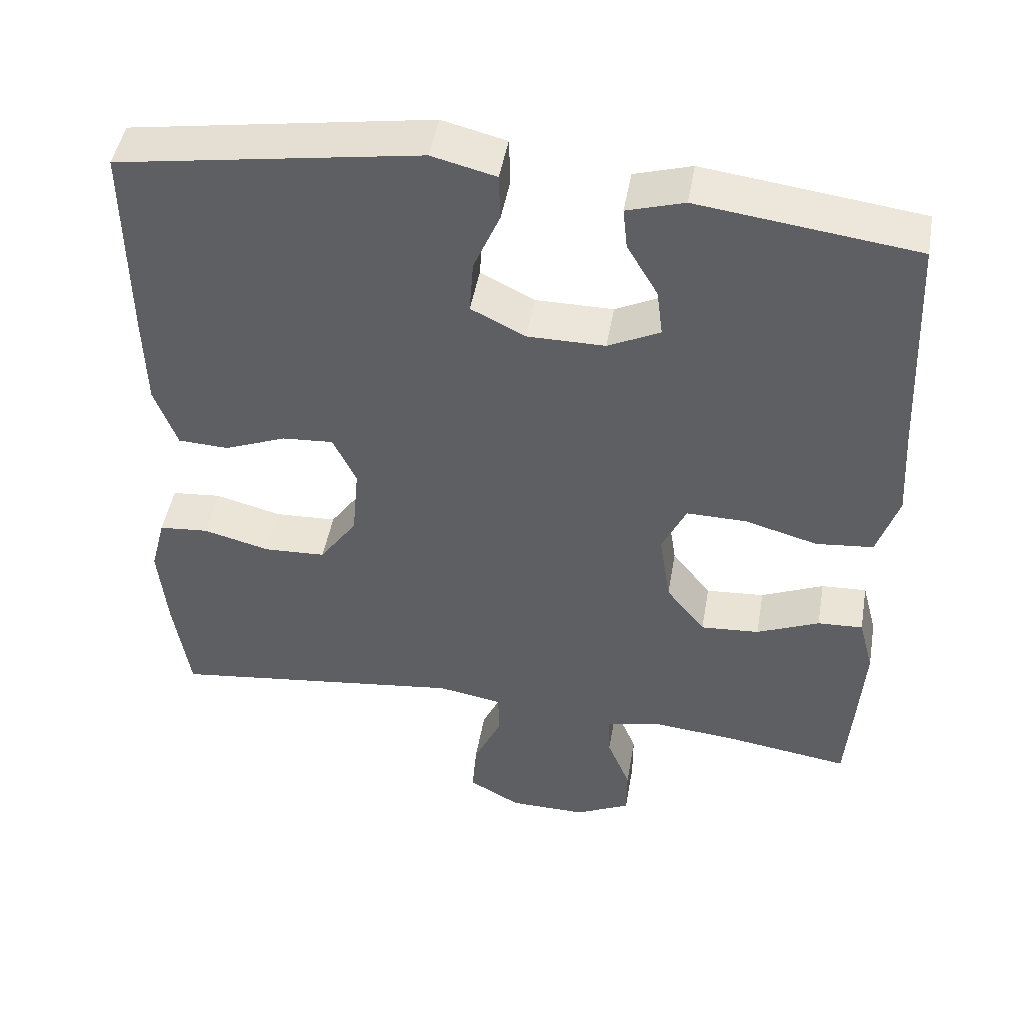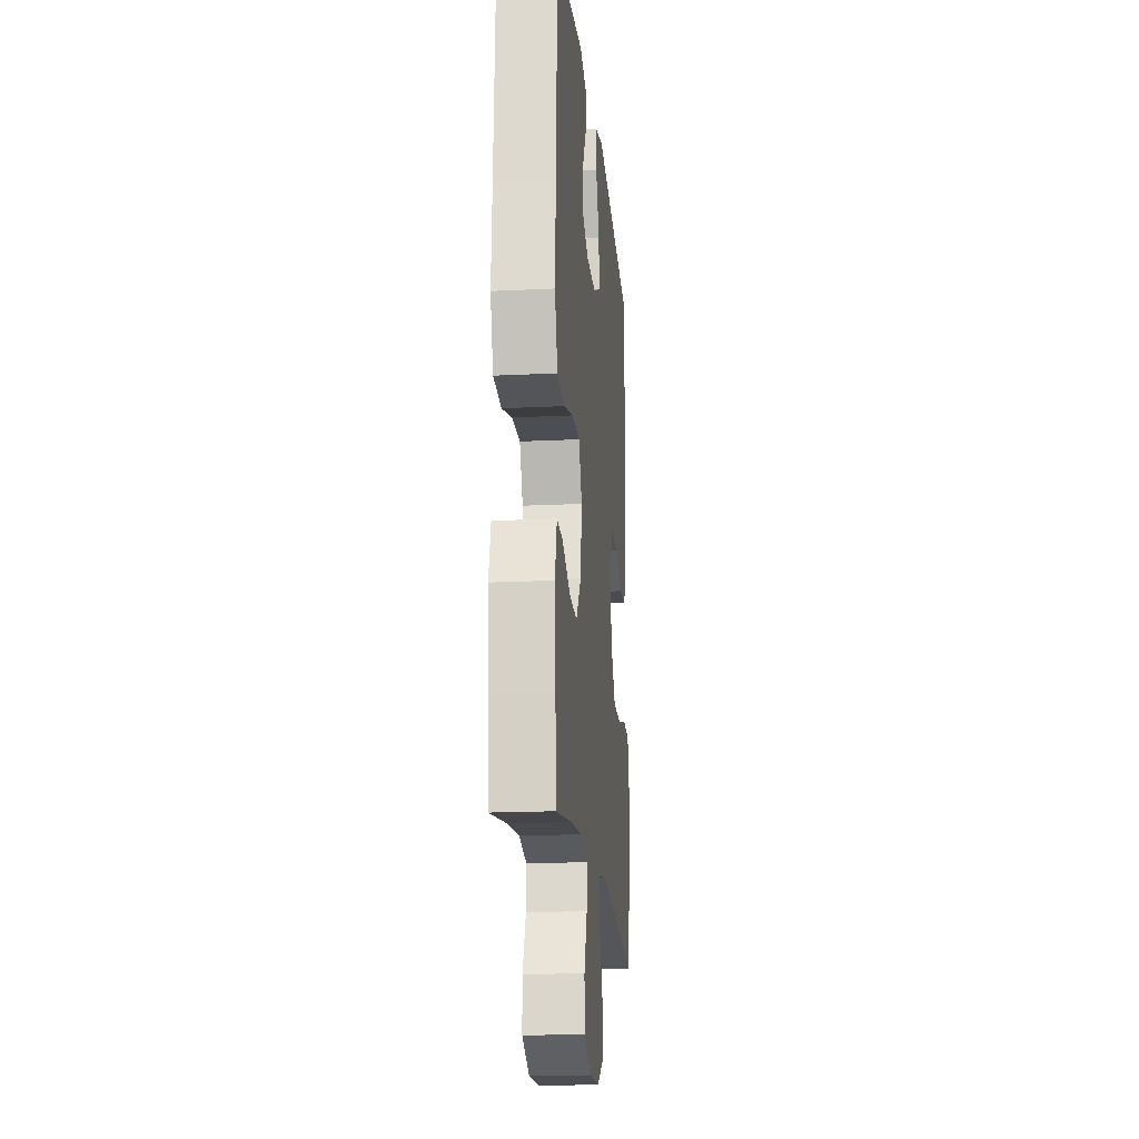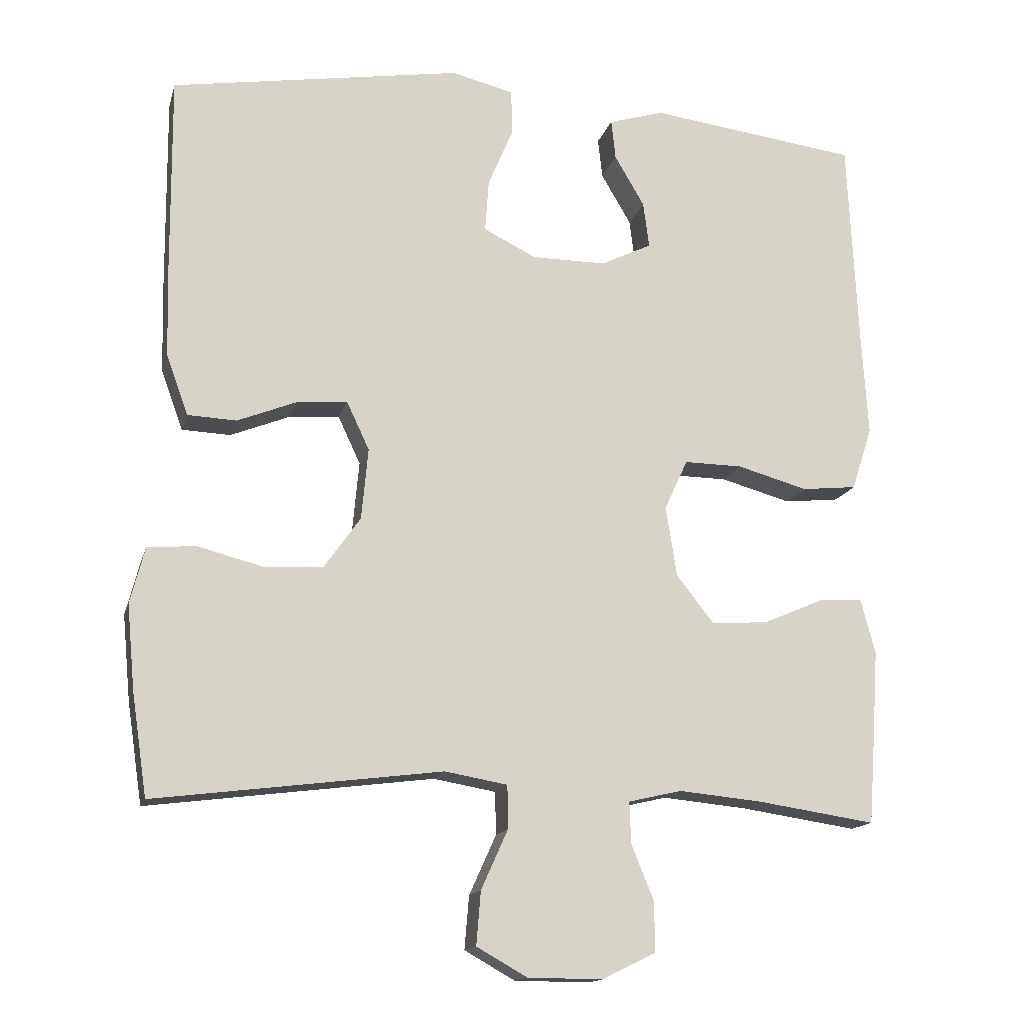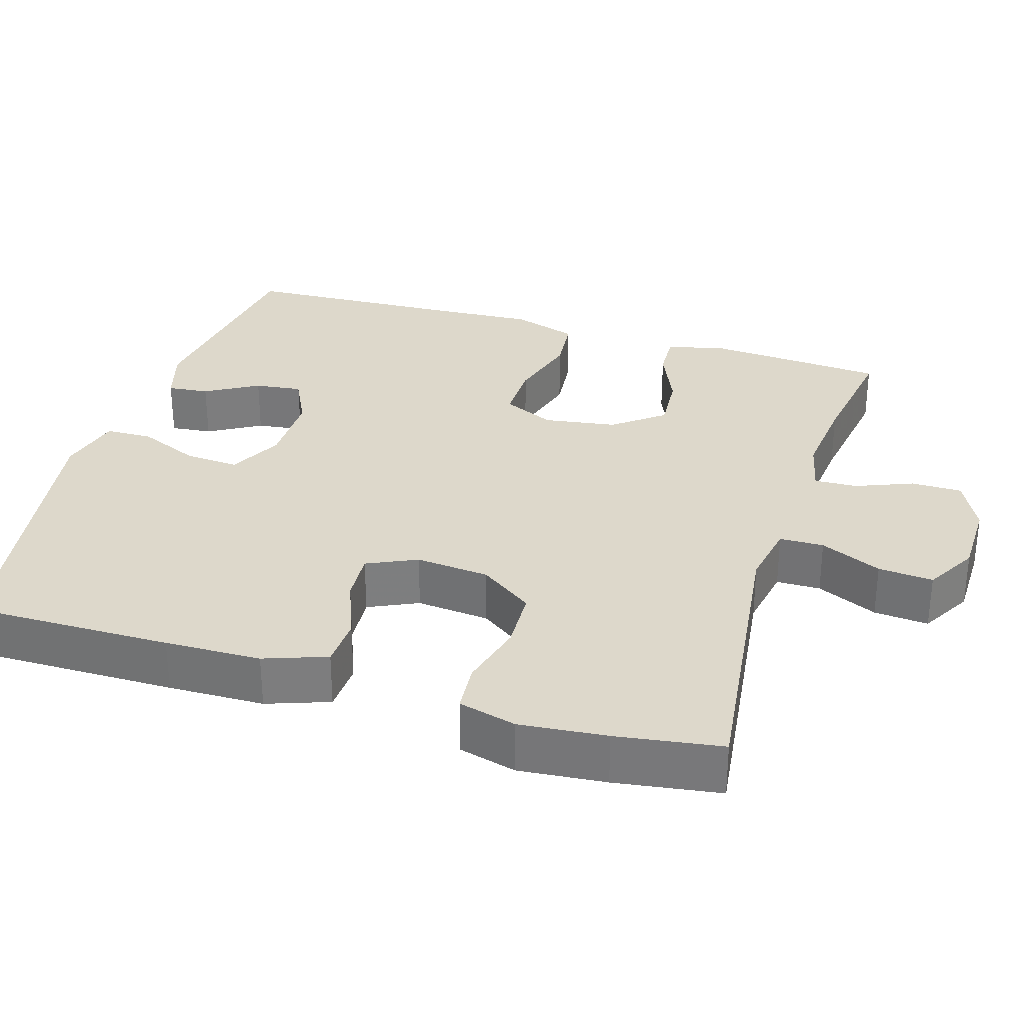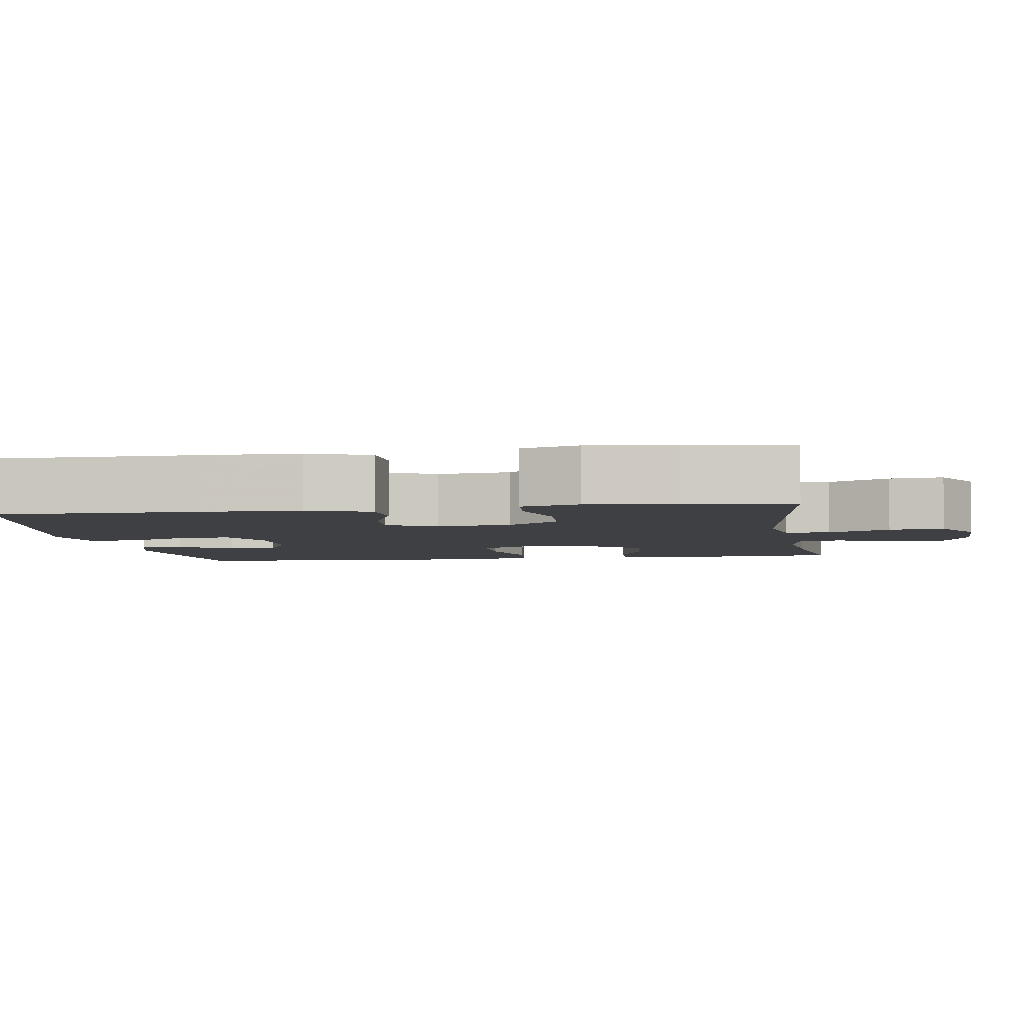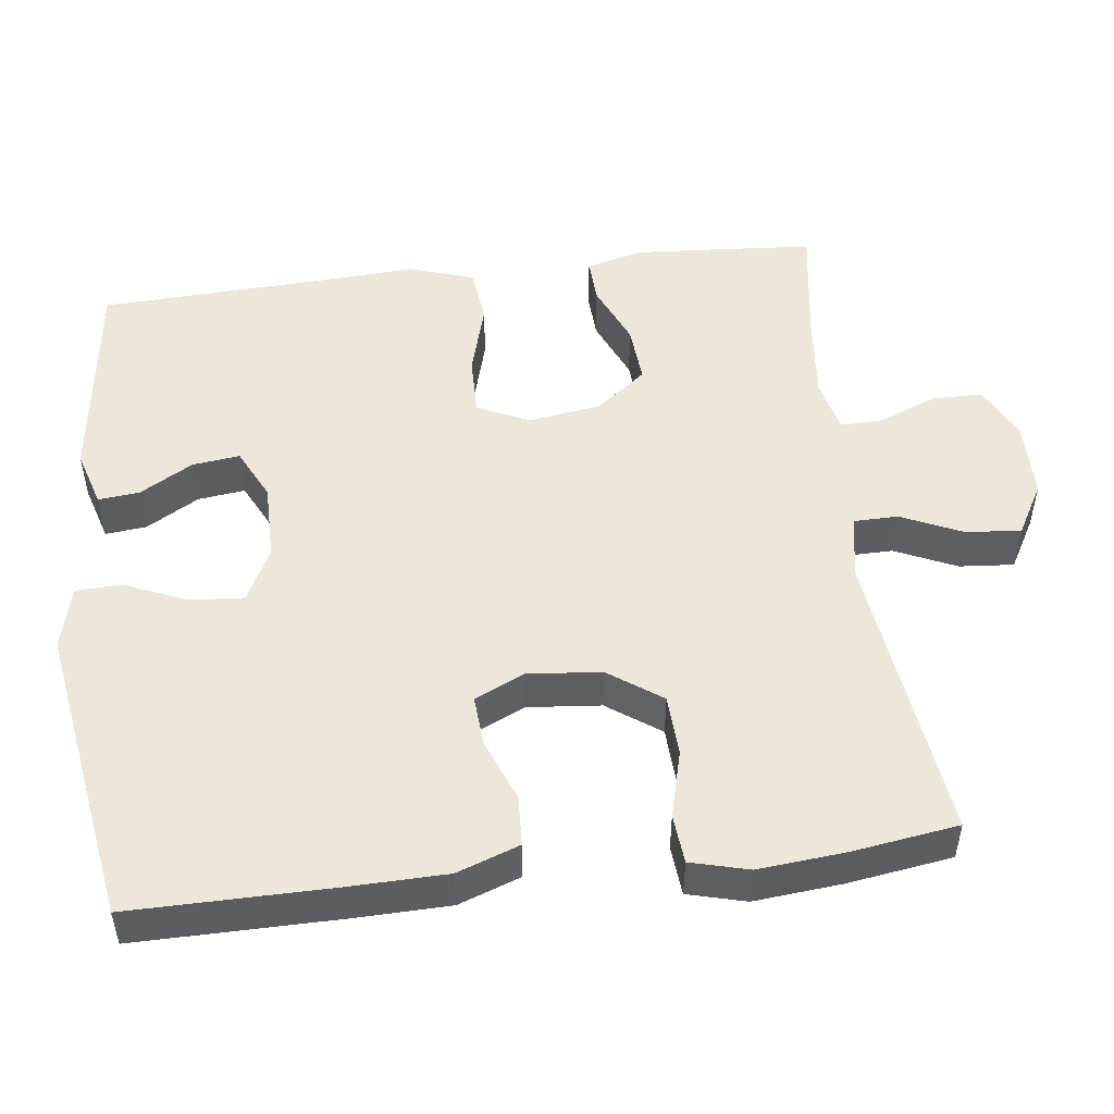
<metadata>
{"format":"obj","ext":"obj","renderer":"f3d","projection":"perspective","resolution":1024,"background":"white","views":[{"elev":47.1,"azim":-170.1,"up":"+Z"},{"elev":-18.0,"azim":-84.5,"up":"+Z"},{"elev":-14.9,"azim":166.1,"up":"+Z"},{"elev":31.1,"azim":107.2,"up":"+Y"},{"elev":-4.6,"azim":99.1,"up":"+Y"},{"elev":50.3,"azim":83.1,"up":"+Y"}]}
</metadata>
<code>
v -0.5 0.07 -0.5
v -0.509 0.07 -0.378
v -0.517 0.07 -0.259
v -0.497 0.07 -0.184
v -0.437 0.07 -0.187
v -0.354 0.07 -0.223
v -0.276 0.07 -0.229
v -0.224 0.07 -0.163
v -0.209 0.07 -0.066
v -0.241 0.07 0.003
v -0.321 0.07 0.002
v -0.418 0.07 -0.025
v -0.494 0.07 -0.017
v -0.522 0.07 0.07
v -0.514 0.07 0.202
v -0.5 0.07 0.5
v -0.212 0.07 0.537
v -0.136 0.07 0.514
v -0.142 0.07 0.459
v -0.183 0.07 0.389
v -0.191 0.07 0.326
v -0.122 0.07 0.292
v -0.019 0.07 0.292
v 0.053 0.07 0.328
v 0.048 0.07 0.4
v 0.013 0.07 0.482
v 0.015 0.07 0.544
v 0.1 0.07 0.565
v 0.5 0.07 0.5
v 0.498 0.07 0.231
v 0.495 0.07 0.103
v 0.465 0.07 0.02
v 0.398 0.07 0.017
v 0.315 0.07 0.05
v 0.247 0.07 0.055
v 0.216 0.07 -0.011
v 0.225 0.07 -0.109
v 0.275 0.07 -0.18
v 0.357 0.07 -0.184
v 0.446 0.07 -0.161
v 0.512 0.07 -0.167
v 0.532 0.07 -0.244
v 0.521 0.07 -0.36
v 0.5 0.07 -0.5
v 0.106 0.07 -0.45
v 0.02 0.07 -0.465
v 0.019 0.07 -0.524
v 0.056 0.07 -0.606
v 0.062 0.07 -0.679
v -0.007 0.07 -0.718
v -0.11 0.07 -0.719
v -0.183 0.07 -0.683
v -0.183 0.07 -0.615
v -0.152 0.07 -0.539
v -0.15 0.07 -0.482
v -0.223 0.07 -0.465
v -0.338 0.07 -0.476
v -0.5 0 -0.5
v -0.509 0 -0.378
v -0.517 0 -0.259
v -0.497 0 -0.184
v -0.437 0 -0.187
v -0.354 0 -0.223
v -0.276 0 -0.229
v -0.224 0 -0.163
v -0.209 0 -0.066
v -0.241 0 0.003
v -0.321 0 0.002
v -0.418 0 -0.025
v -0.494 0 -0.017
v -0.522 0 0.07
v -0.514 0 0.202
v -0.5 0 0.5
v -0.212 0 0.537
v -0.136 0 0.514
v -0.142 0 0.459
v -0.183 0 0.389
v -0.191 0 0.326
v -0.122 0 0.292
v -0.019 0 0.292
v 0.053 0 0.328
v 0.048 0 0.4
v 0.013 0 0.482
v 0.015 0 0.544
v 0.1 0 0.565
v 0.5 0 0.5
v 0.498 0 0.231
v 0.495 0 0.103
v 0.465 0 0.02
v 0.398 0 0.017
v 0.315 0 0.05
v 0.247 0 0.055
v 0.216 0 -0.011
v 0.225 0 -0.109
v 0.275 0 -0.18
v 0.357 0 -0.184
v 0.446 0 -0.161
v 0.512 0 -0.167
v 0.532 0 -0.244
v 0.521 0 -0.36
v 0.5 0 -0.5
v 0.106 0 -0.45
v 0.02 0 -0.465
v 0.019 0 -0.524
v 0.056 0 -0.606
v 0.062 0 -0.679
v -0.007 0 -0.718
v -0.11 0 -0.719
v -0.183 0 -0.683
v -0.183 0 -0.615
v -0.152 0 -0.539
v -0.15 0 -0.482
v -0.223 0 -0.465
v -0.338 0 -0.476
f 51 52 53 54
f 51 54 55
f 50 51 55
f 47 48 49 50
f 46 47 50 55
f 45 46 55 56
f 43 44 45
f 42 43 45 56
f 39 40 41 42
f 38 39 42 56
f 31 32 33 34
f 31 34 35
f 30 31 35
f 29 30 35
f 28 29 35
f 25 26 27 28
f 24 25 28 35
f 23 24 35 36
f 17 18 19 20
f 15 16 17 20
f 15 20 21
f 14 15 21 22
f 11 12 13 14
f 10 11 14 22
f 3 4 5 6
f 3 6 7
f 57 1 2 3
f 57 3 7
f 37 38 56 57
f 37 57 7 8
f 36 37 8 9
f 22 23 36
f 9 10 22 36
f 111 110 109 108
f 112 111 108
f 112 108 107
f 107 106 105 104
f 112 107 104 103
f 113 112 103 102
f 102 101 100
f 113 102 100 99
f 99 98 97 96
f 113 99 96 95
f 91 90 89 88
f 92 91 88
f 92 88 87
f 92 87 86
f 92 86 85
f 85 84 83 82
f 92 85 82 81
f 93 92 81 80
f 77 76 75 74
f 77 74 73 72
f 78 77 72
f 79 78 72 71
f 71 70 69 68
f 79 71 68 67
f 63 62 61 60
f 64 63 60
f 60 59 58 114
f 64 60 114
f 114 113 95 94
f 65 64 114 94
f 66 65 94 93
f 93 80 79
f 93 79 67 66
f 1 58 59 2
f 2 59 60 3
f 3 60 61 4
f 4 61 62 5
f 5 62 63 6
f 6 63 64 7
f 7 64 65 8
f 8 65 66 9
f 9 66 67 10
f 10 67 68 11
f 11 68 69 12
f 12 69 70 13
f 13 70 71 14
f 14 71 72 15
f 15 72 73 16
f 16 73 74 17
f 17 74 75 18
f 18 75 76 19
f 19 76 77 20
f 20 77 78 21
f 21 78 79 22
f 22 79 80 23
f 23 80 81 24
f 24 81 82 25
f 25 82 83 26
f 26 83 84 27
f 27 84 85 28
f 28 85 86 29
f 29 86 87 30
f 30 87 88 31
f 31 88 89 32
f 32 89 90 33
f 33 90 91 34
f 34 91 92 35
f 35 92 93 36
f 36 93 94 37
f 37 94 95 38
f 38 95 96 39
f 39 96 97 40
f 40 97 98 41
f 41 98 99 42
f 42 99 100 43
f 43 100 101 44
f 44 101 102 45
f 45 102 103 46
f 46 103 104 47
f 47 104 105 48
f 48 105 106 49
f 49 106 107 50
f 50 107 108 51
f 51 108 109 52
f 52 109 110 53
f 53 110 111 54
f 54 111 112 55
f 55 112 113 56
f 56 113 114 57
f 57 114 58 1

</code>
